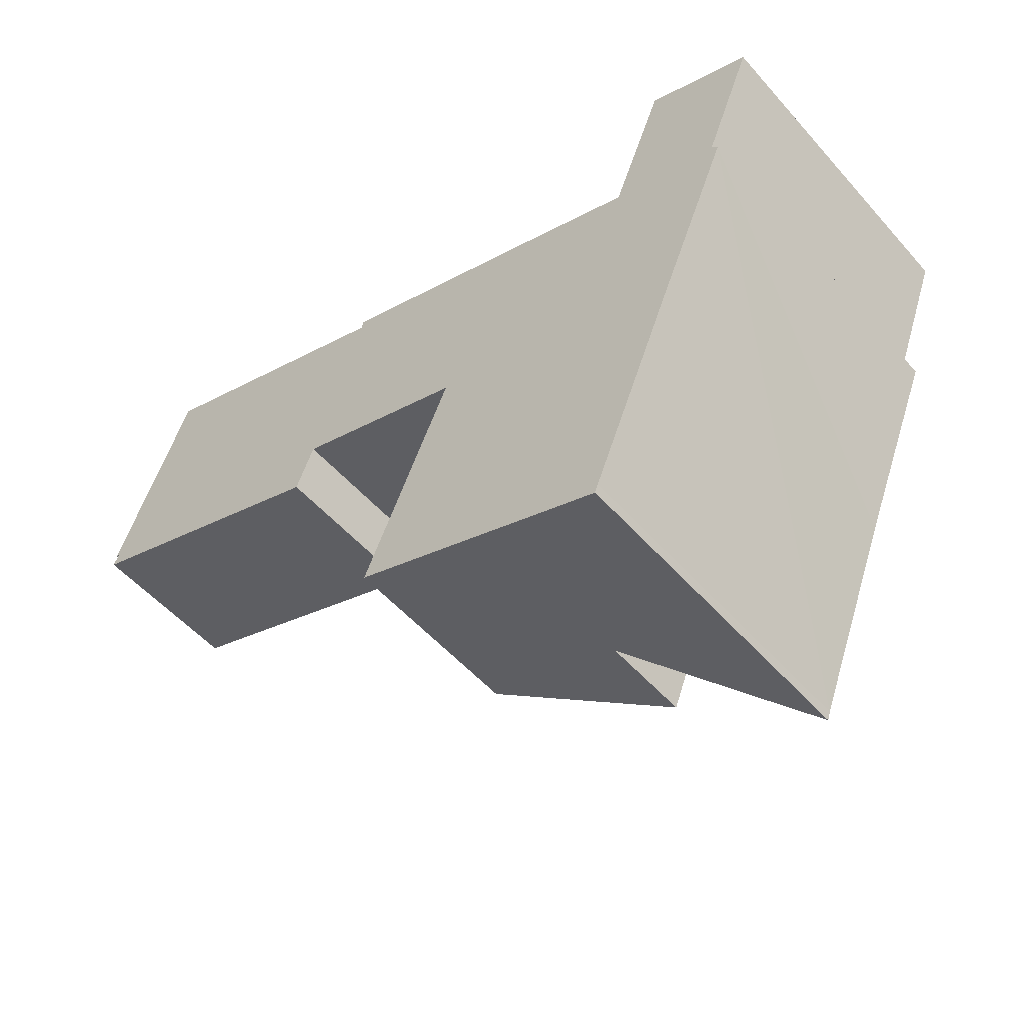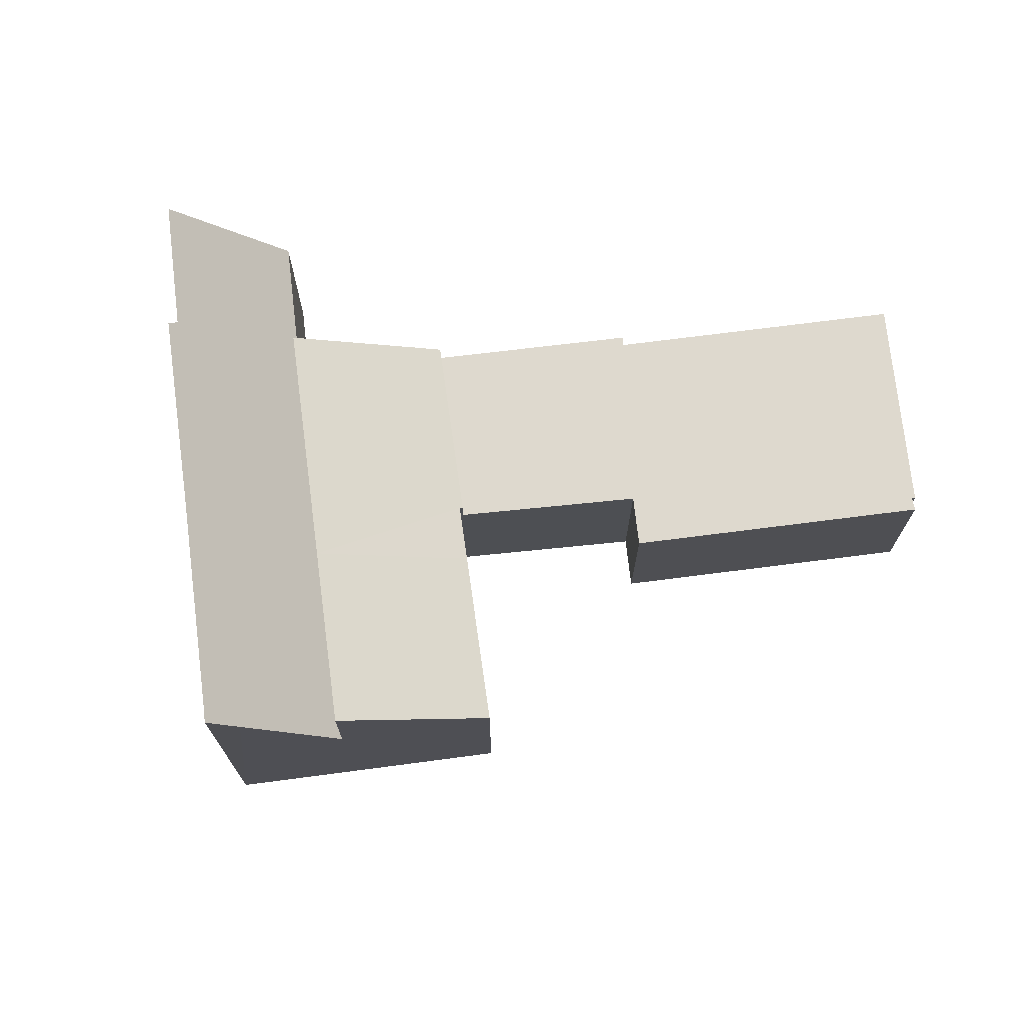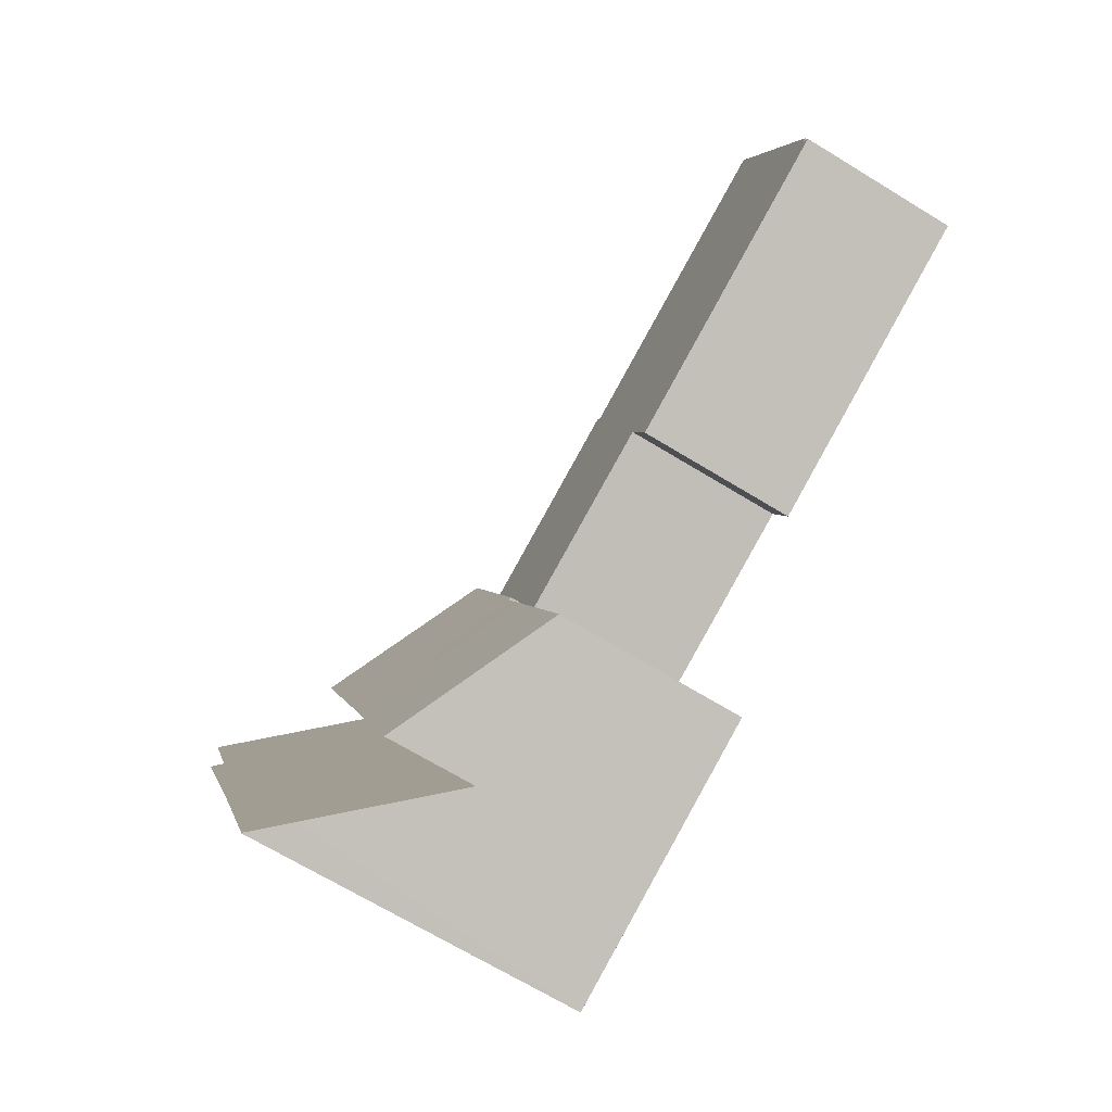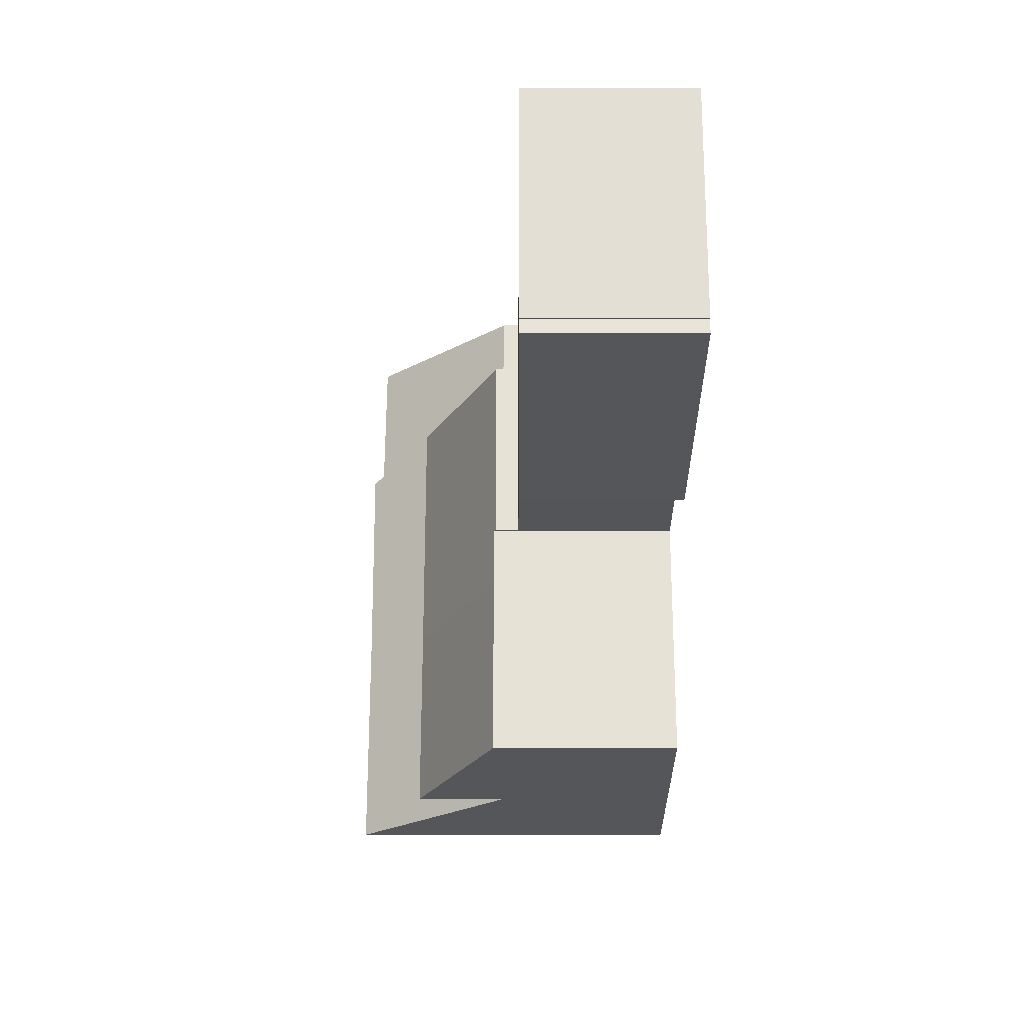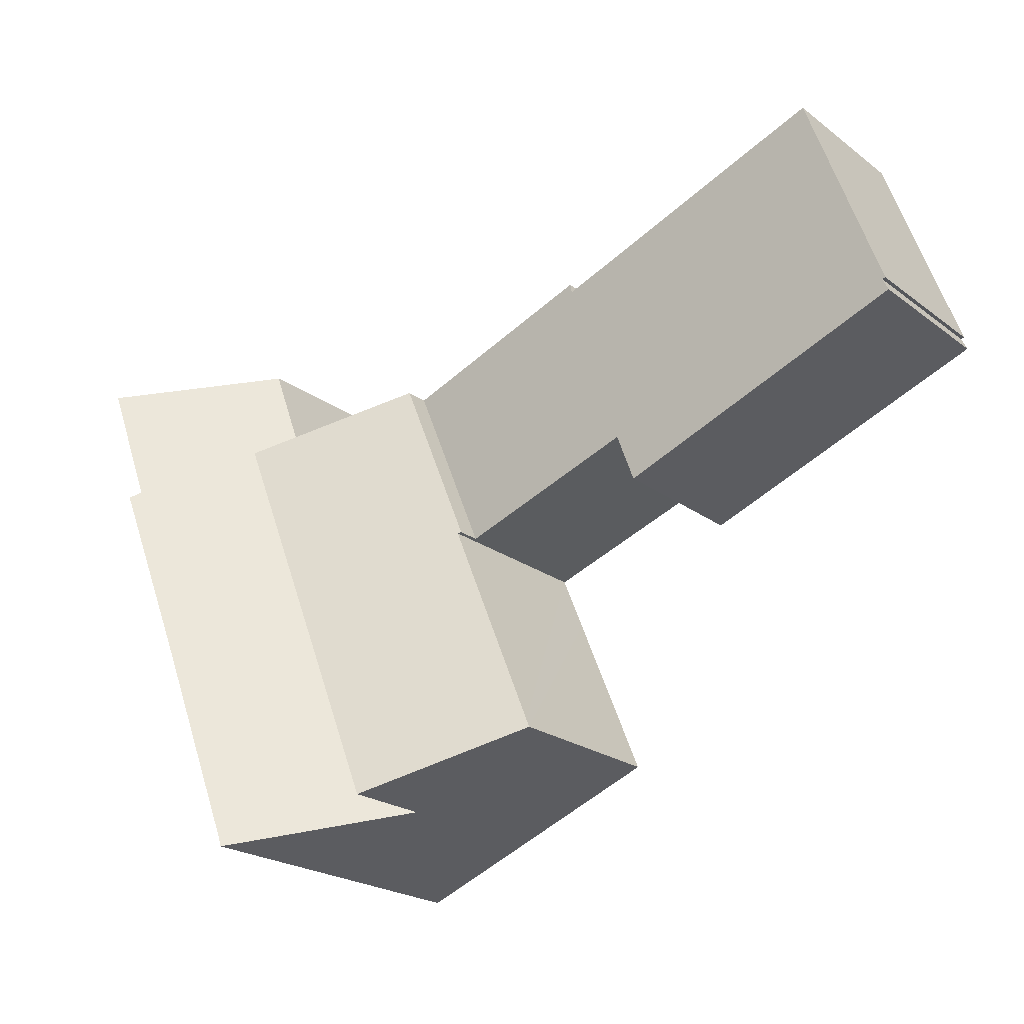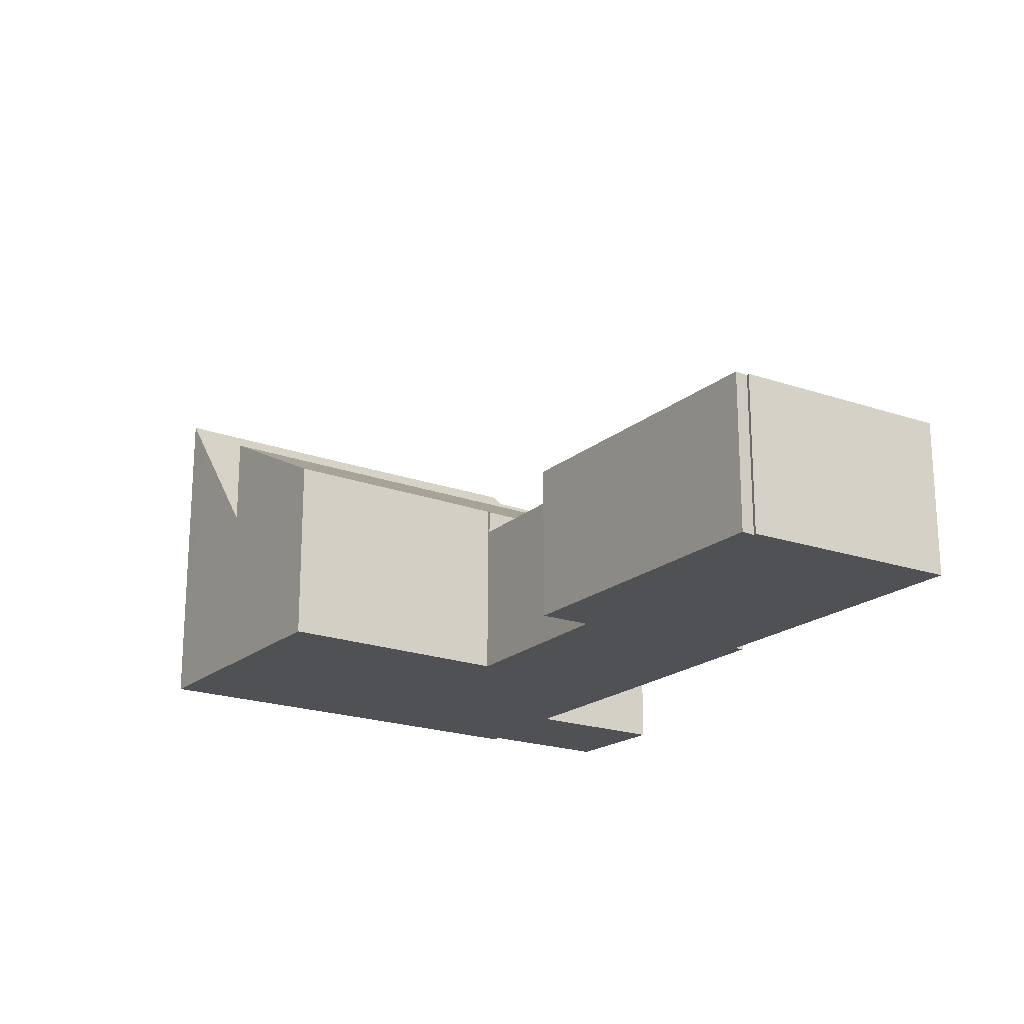
<metadata>
{"format":"obj","ext":"obj","renderer":"f3d","projection":"perspective","resolution":1024,"background":"white","views":[{"elev":-53.5,"azim":40.4,"up":"+Z"},{"elev":71.4,"azim":-165.8,"up":"+Y"},{"elev":-68.8,"azim":-121.4,"up":"+Z"},{"elev":-4.1,"azim":-89.9,"up":"+Z"},{"elev":-22.1,"azim":-142.1,"up":"+Z"},{"elev":-19.9,"azim":-102.5,"up":"+Y"}]}
</metadata>
<code>
v  2.617 4.77 6.778
v  0.363 4.77 1.204
v  2.39 4.77 6.868
v  0.077 4.77 0.404
v  0.125 4.77 0.396
v  0.185 4.77 0.386
v  17.03 4.77 1.435
v  10.99 4.77 3.466
v  11.06 4.77 3.744
v  9.368 4.77 -1.968
v  8.809 4.77 -3.474
v  14.82 4.77 -3.952
v  0 4.77 2.921e-16
v  2.647 4.77 6.766
v  10.99 -2.122e-16 3.466
v  2.647 -4.143e-16 6.766
v  2.39 -4.205e-16 6.868
v  2.617 -4.15e-16 6.778
v  11.06 -2.293e-16 3.744
v  17.03 -8.787e-17 1.435
v  0 0 0
v  0.185 -2.364e-17 0.386
v  0.077 -2.474e-17 0.404
v  0.363 -7.372e-17 1.204
v  14.82 2.42e-16 -3.952
v  9.368 1.205e-16 -1.968
v  8.809 2.127e-16 -3.474
v  0.125 -2.425e-17 0.396
v  19.3 8.781 -13.55
v  20.26 9.893 -13.62
v  20.16 9.906 -13.89
v  22.23 9.895 -8.716
v  16.64 5.26 -12.49
v  18.7 5.26 -7.364
v  22.7 9.895 -7.54
v  25.12 9.942 -1.633
v  21.58 5.33 -0.352
v  21.53 5.26 -0.331
v  24.94 9.625 -1.394
v  26.45 9.589 2.451
v  21.61 5.329 -0.259
v  23.21 5.261 3.861
v  21.58 2.155e-17 -0.352
v  23.21 -2.364e-16 3.861
v  21.61 1.586e-17 -0.259
v  16.64 7.646e-16 -12.49
v  18.7 4.509e-16 -7.364
v  21.53 2.027e-17 -0.331
v  26.45 -1.501e-16 2.451
v  25.12 9.999e-17 -1.633
v  24.94 8.536e-17 -1.394
v  22.7 4.617e-16 -7.54
v  22.23 5.337e-16 -8.716
v  20.26 8.34e-16 -13.62
v  20.16 8.504e-16 -13.89
v  19.3 8.298e-16 -13.55
v  17.03 5.496 1.435
v  14.91 5.536 -3.986
v  14.82 5.486 -3.952
v  21.53 7.929 -0.331
v  17.94 5.985 1.085
v  15.96 7.578 -12.22
v  18.7 7.93 -7.364
v  16.64 7.94 -12.49
v  12.15 5.534 -10.7
v  12.25 5.535 -10.46
v  14.23 5.544 -5.654
v  14.91 2.441e-16 -3.986
v  14.23 3.462e-16 -5.654
v  12.15 6.552e-16 -10.7
v  12.25 6.405e-16 -10.46
v  15.96 7.481e-16 -12.22
v  17.94 -6.644e-17 1.085
g defaultobject
f 1 2 3
f 2 1 4
f 4 1 5
f 5 1 6
f 7 8 9
f 8 7 10
f 8 10 11
f 10 7 12
f 6 11 13
f 11 6 1
f 11 1 14
f 11 14 8
f 14 15 8
f 15 14 1
f 15 1 3
f 15 3 16
f 16 3 17
f 16 17 18
f 19 7 9
f 7 19 20
f 21 6 13
f 6 21 22
f 15 9 8
f 9 15 19
f 23 2 4
f 2 23 3
f 3 23 17
f 17 23 24
f 20 12 7
f 12 20 25
f 26 11 10
f 11 26 27
f 25 10 12
f 10 25 26
f 27 13 11
f 13 27 21
f 22 5 6
f 5 22 4
f 4 22 23
f 23 22 28
f 24 28 22
f 28 24 23
f 19 25 20
f 25 19 15
f 25 15 26
f 26 15 16
f 26 16 27
f 27 16 22
f 27 22 21
f 22 16 18
f 22 18 17
f 22 17 24
f 29 30 31
f 30 29 32
f 32 29 33
f 32 33 34
f 32 34 35
f 35 34 36
f 36 34 37
f 37 34 38
f 36 37 39
f 37 40 39
f 40 37 41
f 40 41 42
f 43 41 37
f 41 43 42
f 42 43 44
f 44 43 45
f 46 34 33
f 34 46 47
f 34 47 38
f 38 47 48
f 42 49 40
f 49 42 44
f 39 50 36
f 50 39 51
f 40 51 39
f 51 40 49
f 50 35 36
f 35 50 32
f 32 50 30
f 30 50 52
f 30 52 53
f 30 53 54
f 30 55 31
f 55 30 54
f 55 29 31
f 29 55 33
f 33 55 46
f 46 55 56
f 38 43 37
f 43 38 48
f 50 43 52
f 43 50 45
f 45 50 51
f 45 51 44
f 44 51 49
f 54 56 55
f 56 54 46
f 46 54 47
f 47 54 53
f 47 53 48
f 48 53 52
f 48 52 43
f 57 58 59
f 58 57 60
f 60 57 61
f 62 63 64
f 63 62 65
f 63 65 66
f 63 66 67
f 63 67 58
f 63 58 60
f 67 68 58
f 68 67 66
f 68 66 69
f 69 66 65
f 69 65 70
f 69 70 71
f 59 20 57
f 20 59 25
f 68 59 58
f 59 68 25
f 46 62 64
f 62 46 65
f 65 46 70
f 70 46 72
f 61 48 60
f 48 61 57
f 48 57 20
f 48 20 73
f 48 63 60
f 63 48 64
f 64 48 47
f 64 47 46
f 25 73 20
f 73 25 48
f 48 25 68
f 48 68 47
f 47 68 69
f 47 69 71
f 47 71 46
f 46 71 70
f 46 70 72

</code>
